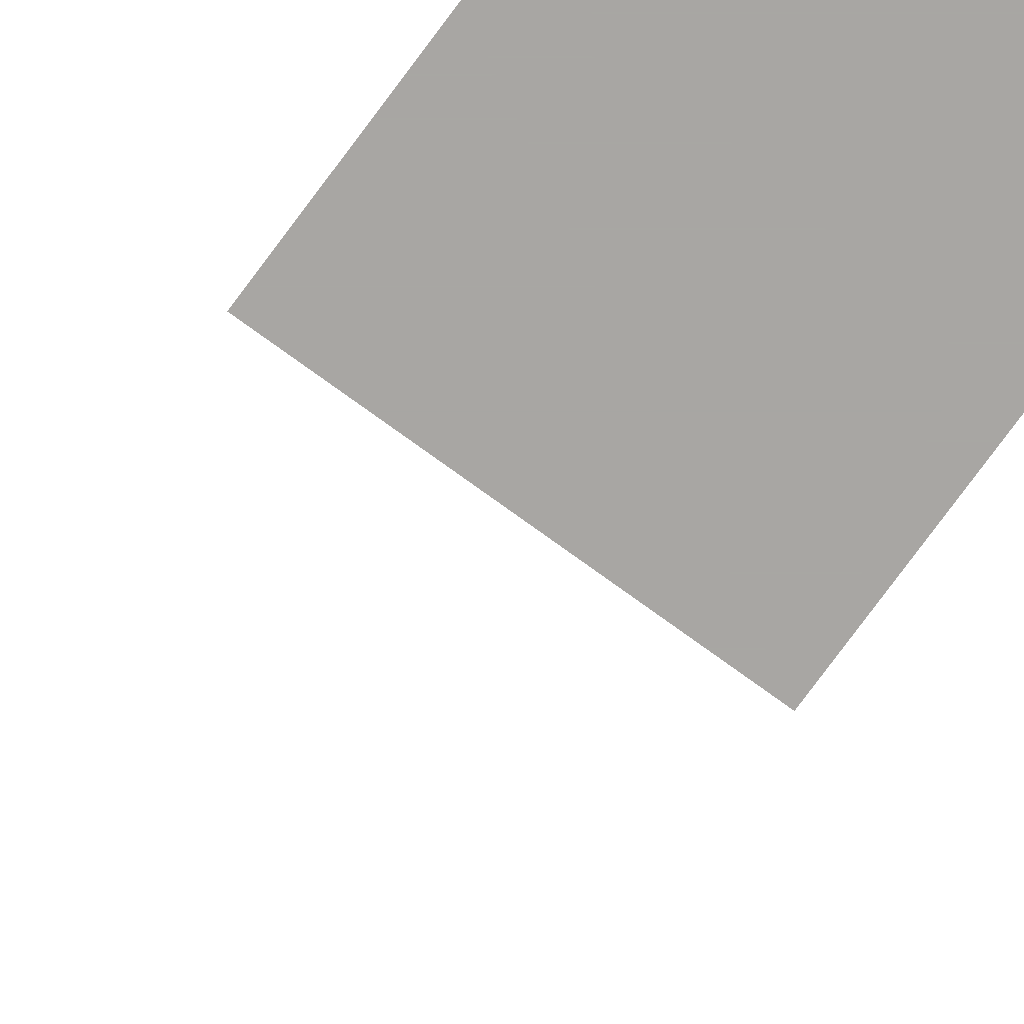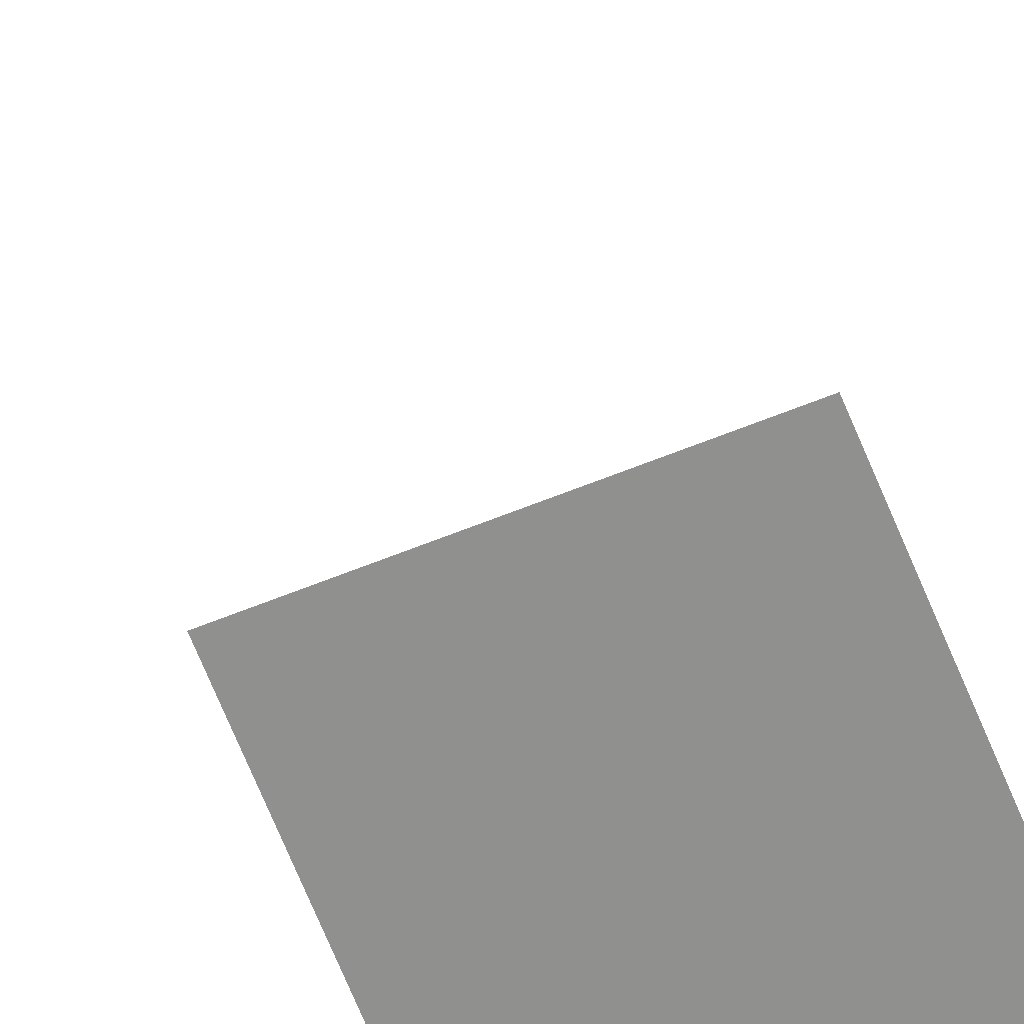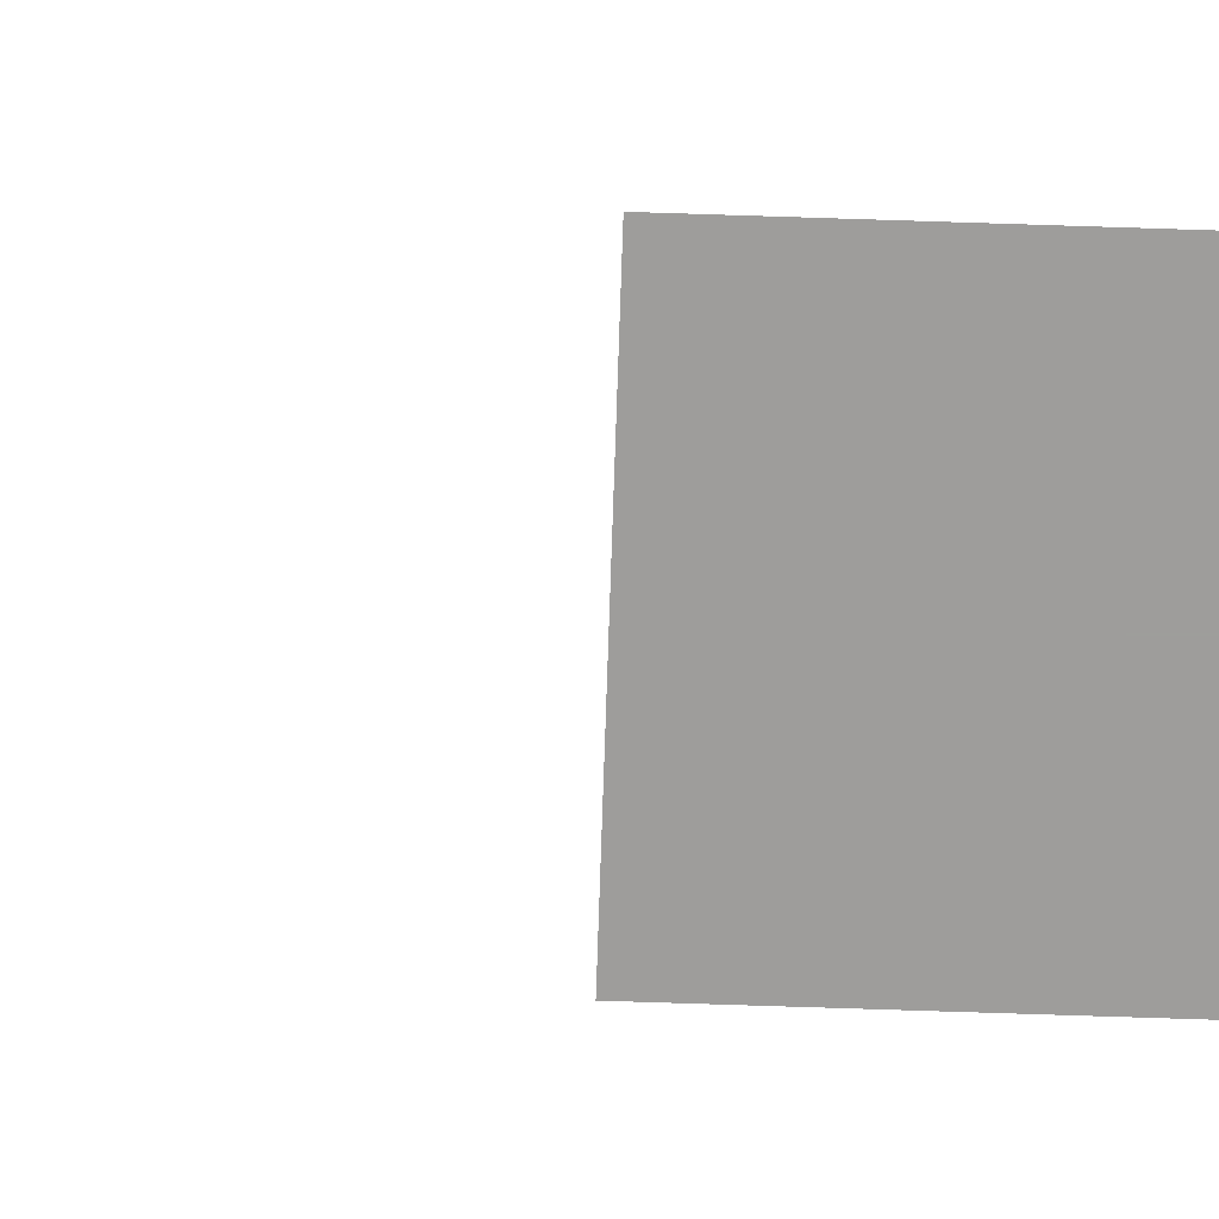
<metadata>
{"format":"obj","ext":"obj","renderer":"f3d","projection":"perspective","resolution":1024,"background":"white","views":[{"elev":-74.3,"azim":143.8,"up":"+Z"},{"elev":-65.6,"azim":21.9,"up":"+Z"},{"elev":-70.6,"azim":88.1,"up":"+Z"}]}
</metadata>
<code>
o Sword
v 0 0.5 0
v 0 -0.5 0
v 0.05 0.5 0
v -0.05 0.5 0
v 0.05 0 0
v -0.05 0 0
v 0.02 -0.5 0
v -0.02 -0.5 0
f 1 3 4
f 2 7 8
f 3 5 6
f 4 6 5

</code>
